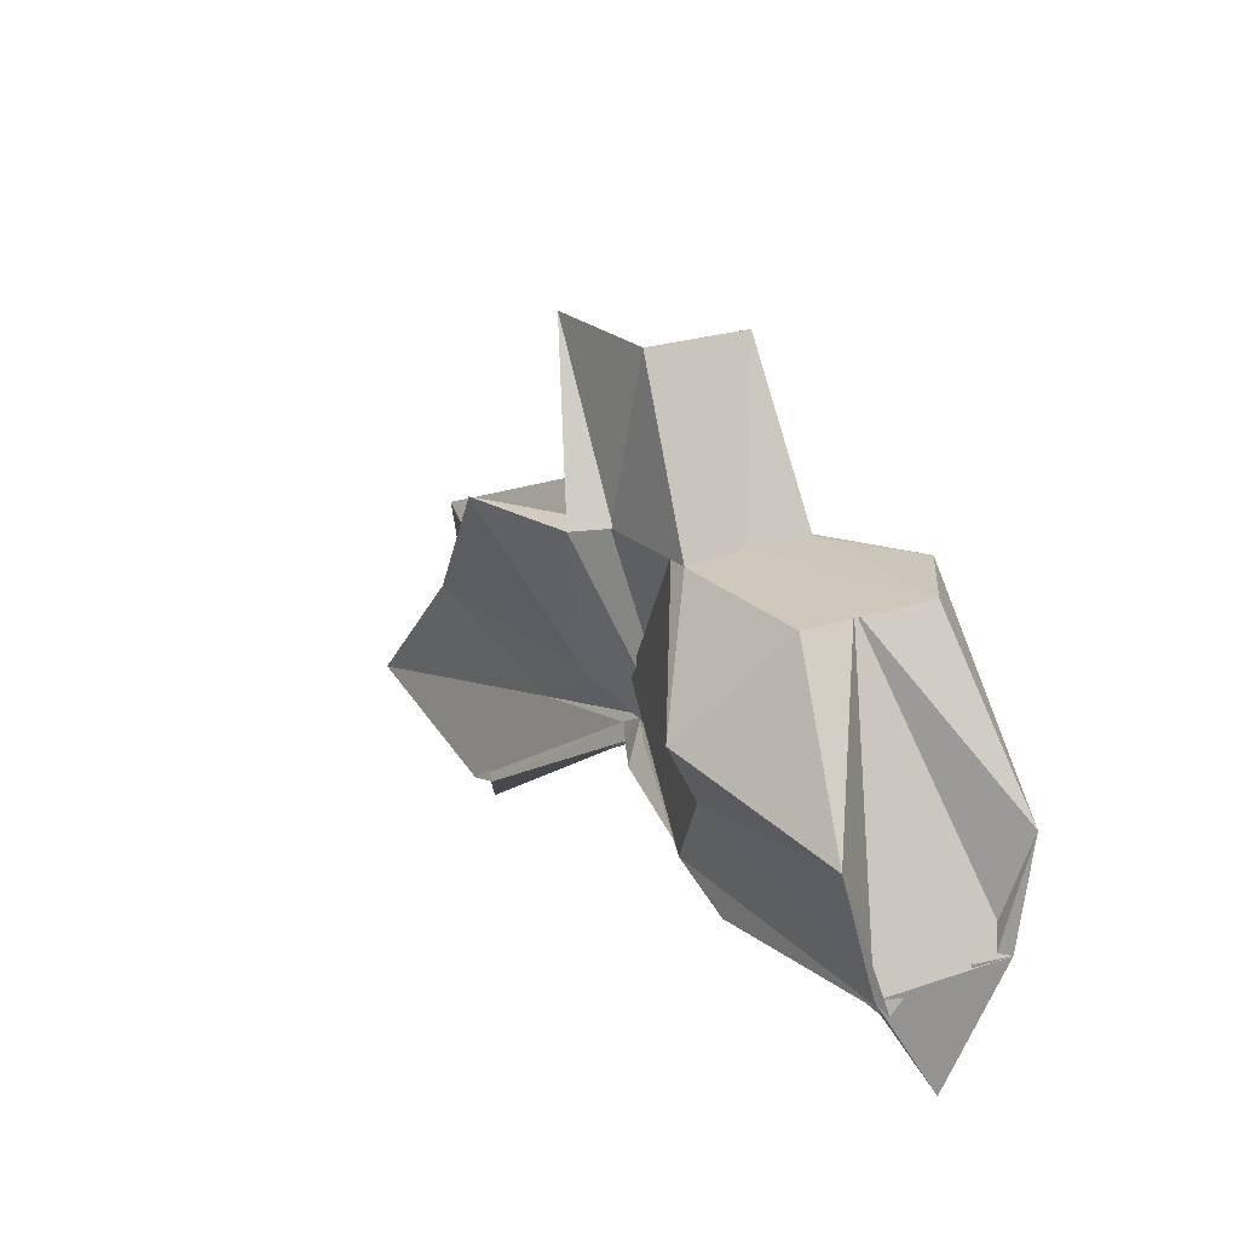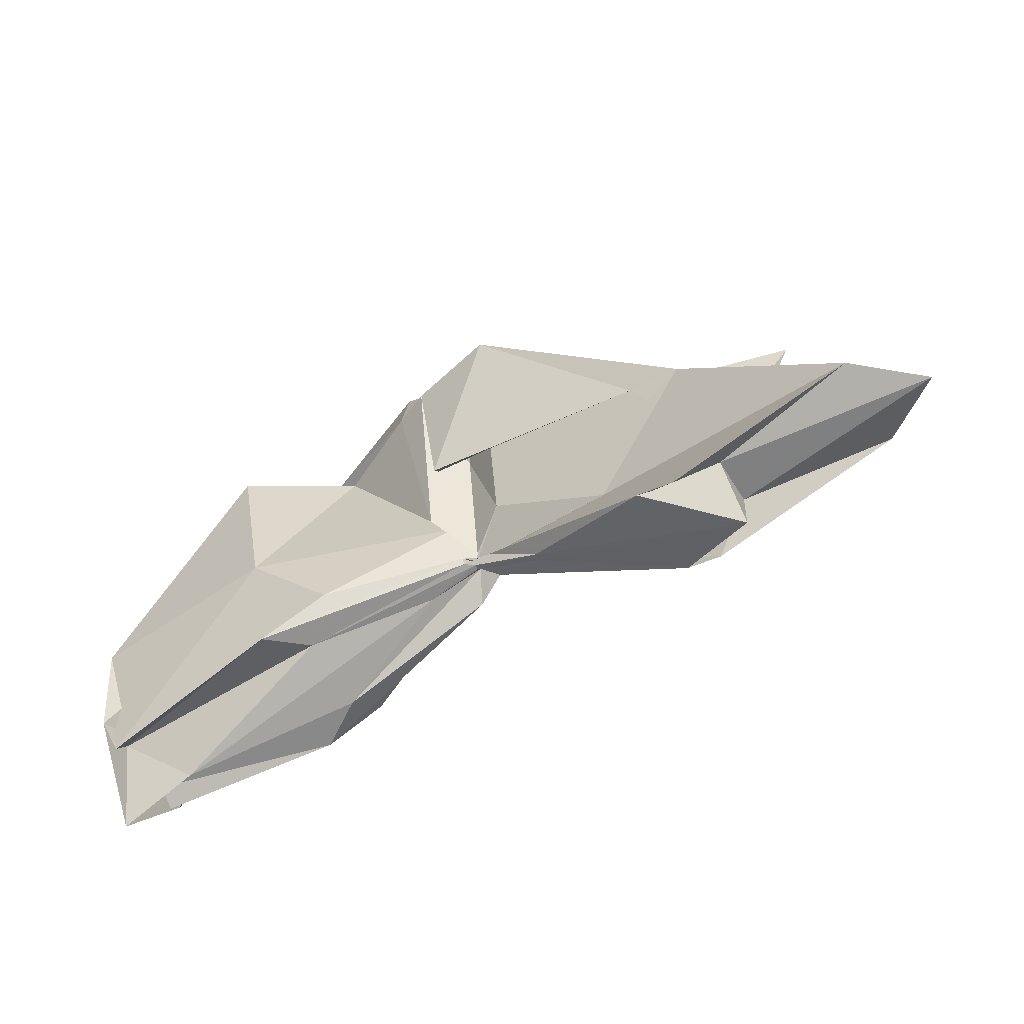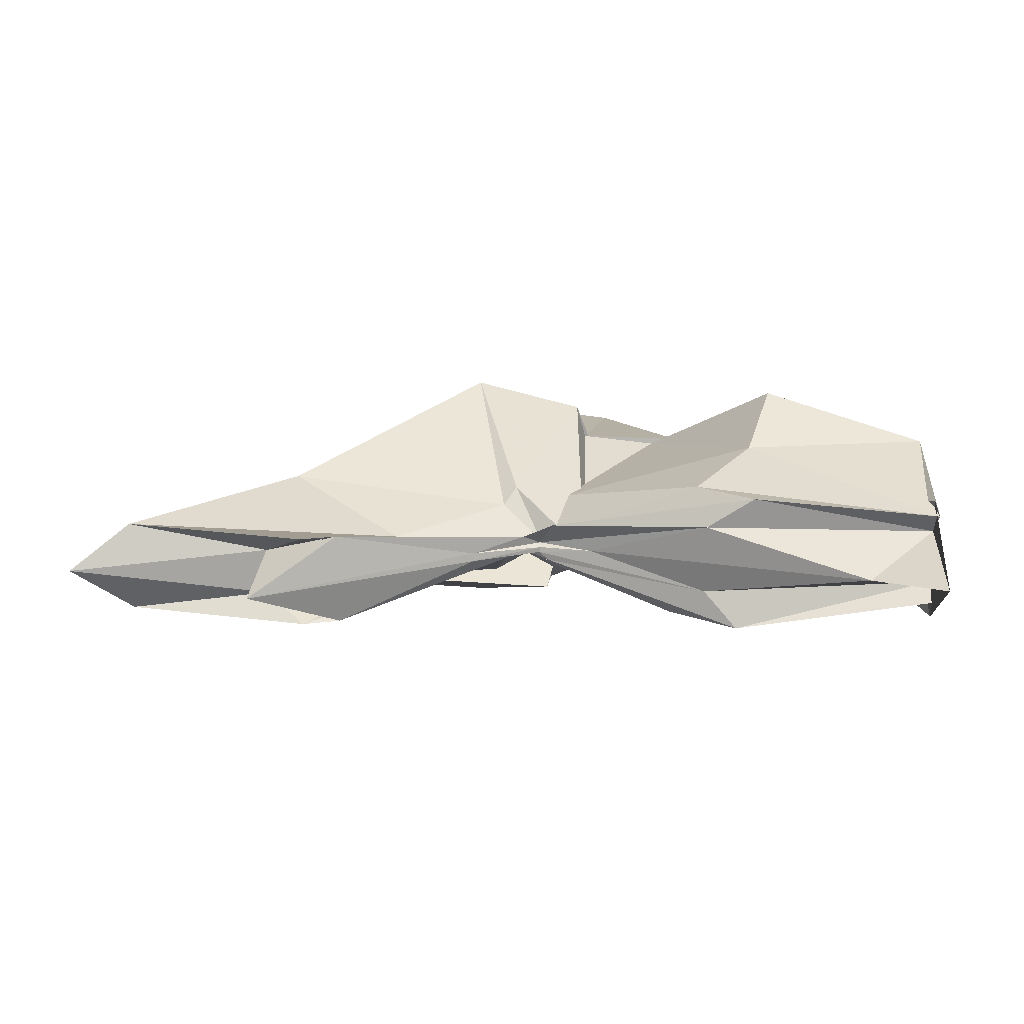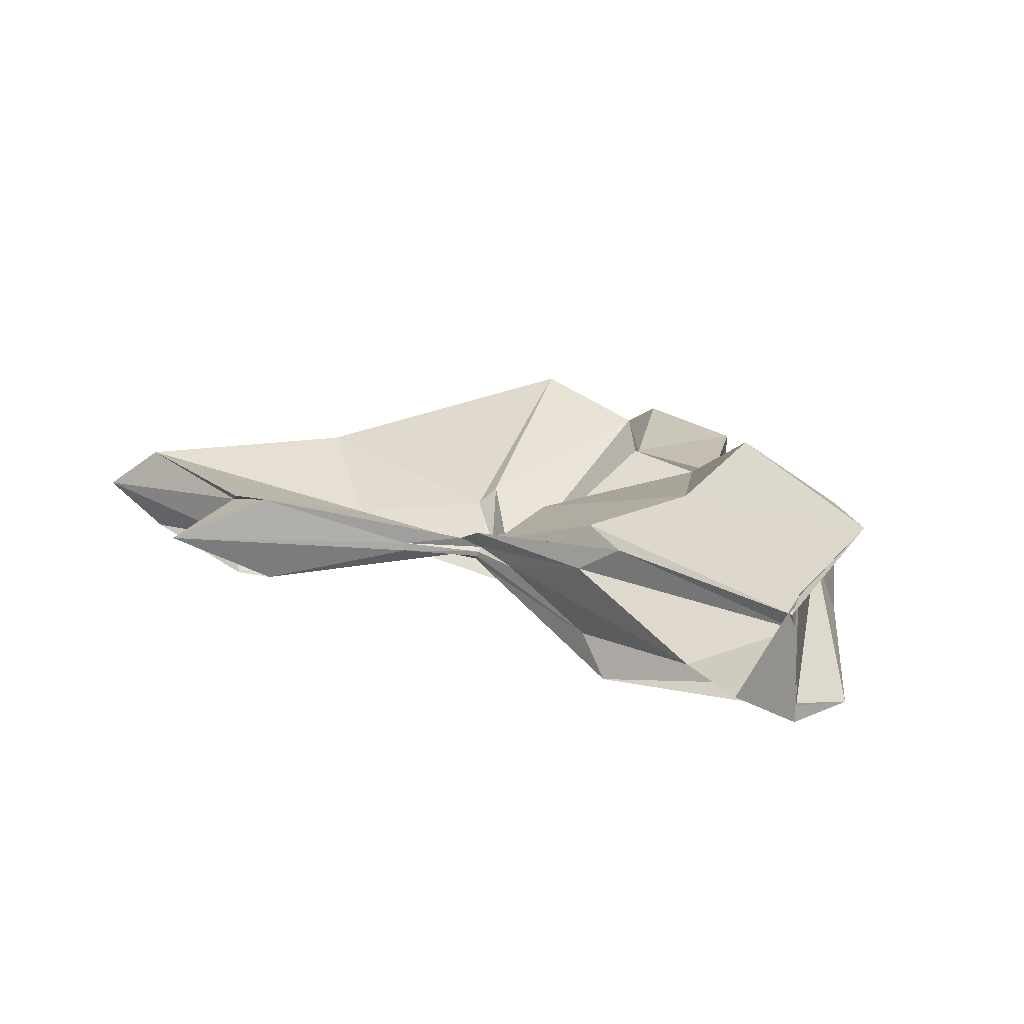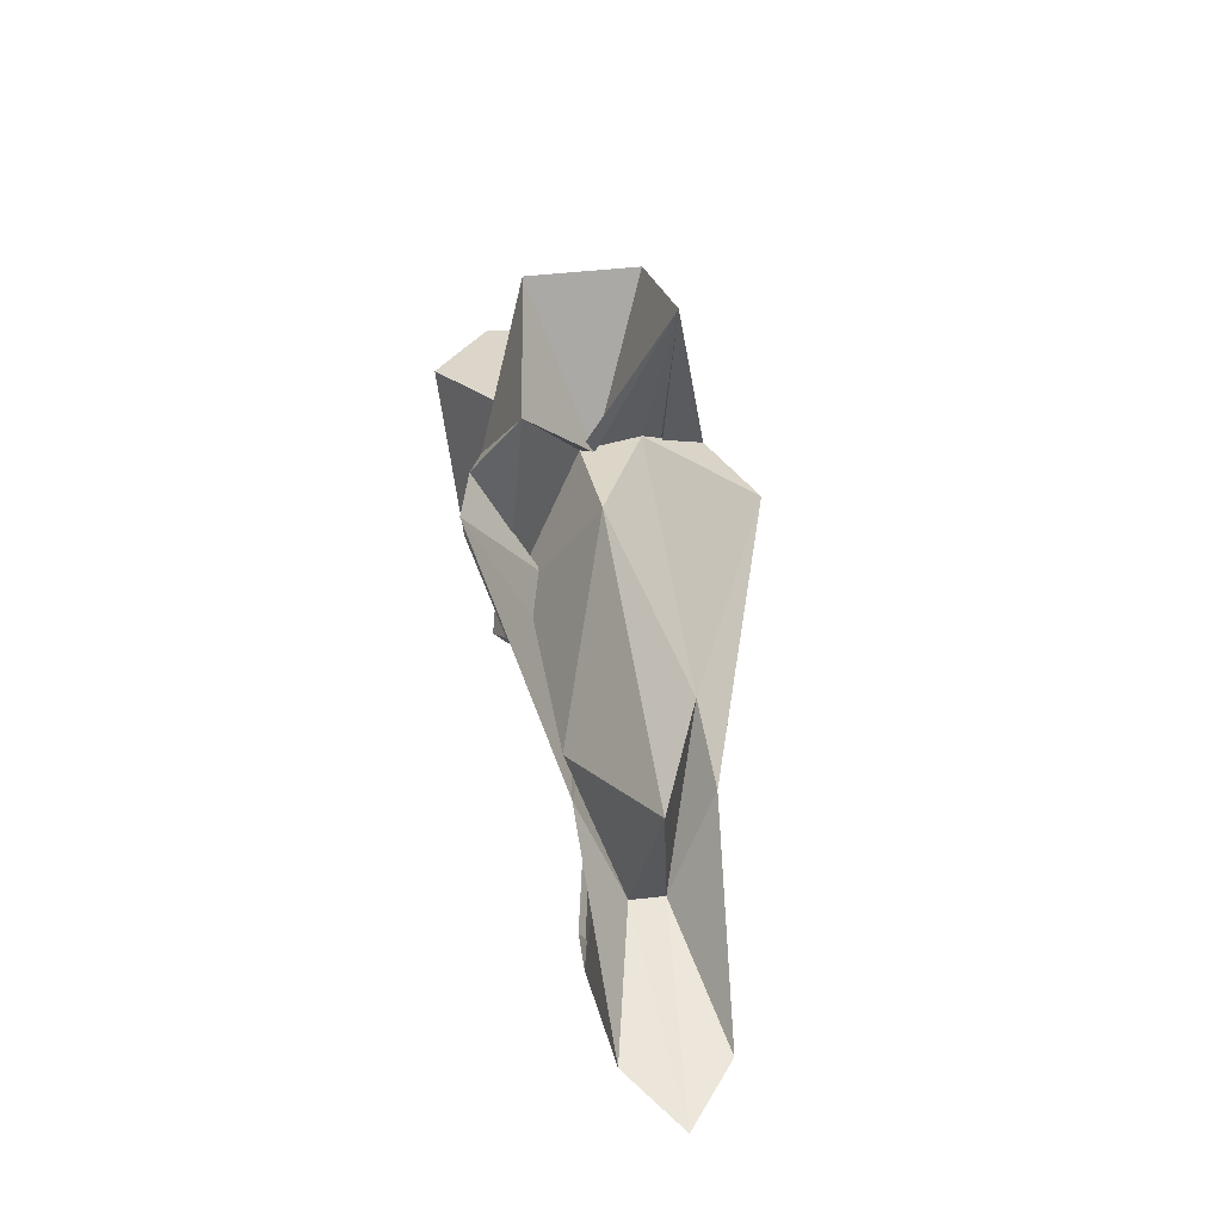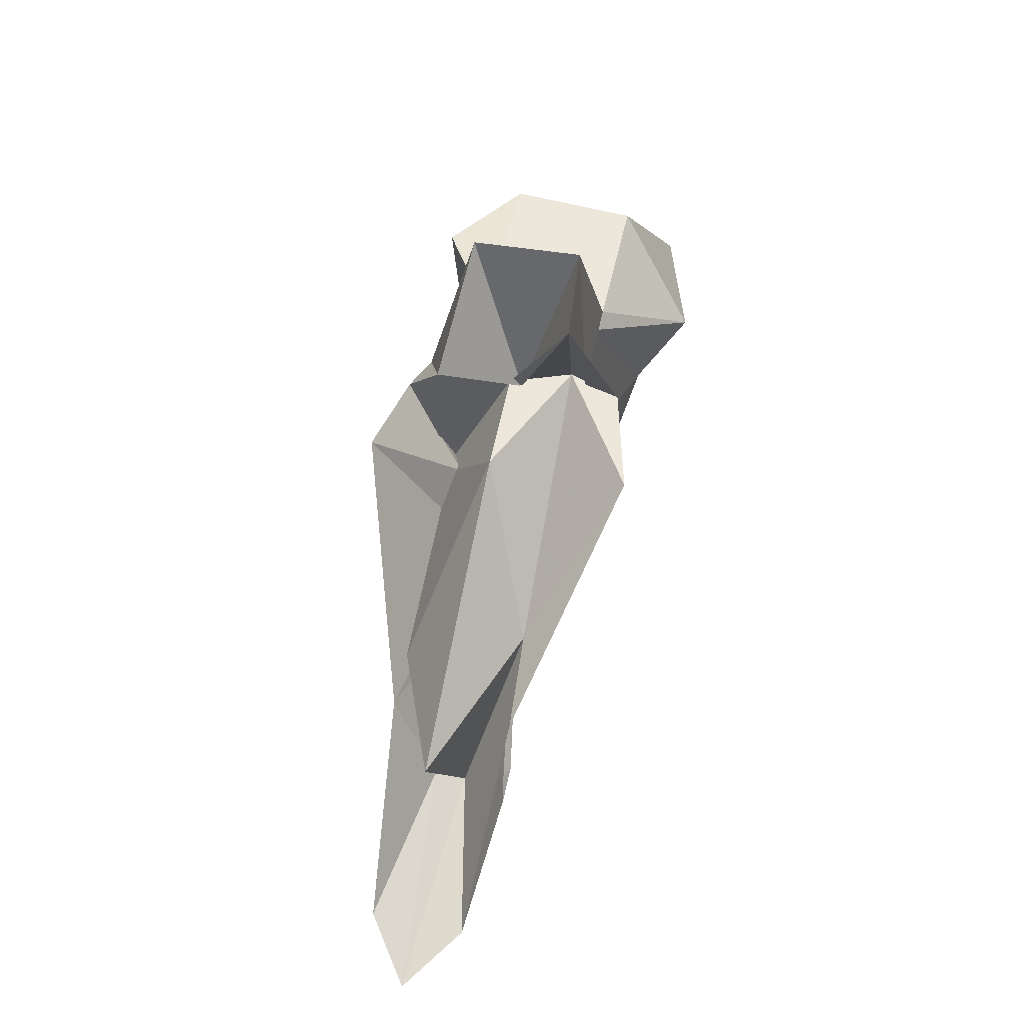
<metadata>
{"format":"obj","ext":"obj","renderer":"f3d","projection":"perspective","resolution":1024,"background":"white","views":[{"elev":22.8,"azim":-121.3,"up":"+Z"},{"elev":-61.5,"azim":32.1,"up":"+Z"},{"elev":16.5,"azim":-177.8,"up":"+Y"},{"elev":19.9,"azim":-140.8,"up":"+Y"},{"elev":29.1,"azim":81.3,"up":"+Z"},{"elev":50.4,"azim":102.7,"up":"+Z"}]}
</metadata>
<code>
v -0.4215 5.861e-05 0.2471
v -0.3951 -0.003866 0.0559
v -0.08241 -0.003928 0.1447
v -0.2315 0.04435 0.1424
v -0.3298 0.1083 0.2474
v -0.3707 0.03789 0.1115
v -0.4349 -0.007358 0.05545
v -0.502 0.04688 0.2469
v -0.6094 0.118 0.1674
v -0.6551 0.04991 0.2487
v -0.6619 -0.05437 0.2503
v -0.5922 -0.1043 0.2469
v -0.5064 -0.05042 0.2471
v -0.4203 -0.04147 0.1072
v -0.3793 -0.04478 0.1703
v -0.3283 -0.1099 0.2483
v -0.2104 -0.05361 0.1176
v -0.1517 0.01026 0.03234
v -0.1638 0.04728 0.1085
v -0.3594 0.02346 0.1001
v -0.3935 -0.001934 0.0788
v -0.4178 0.02695 0.1232
v -0.588 0.07951 0.1078
v -0.7501 0.08126 0.1309
v -0.6404 -0.002864 0.2468
v -0.7499 -0.07261 0.1183
v -0.5771 -0.08634 0.105
v -0.4099 -0.02254 0.1125
v -0.3933 -0.007181 0.07656
v -0.3606 -0.02854 0.09791
v -0.1652 -0.05336 0.1095
v -0.154 -0.01615 0.03017
v -0.03068 0.0357 -0.01483
v -0.2628 0.009402 0.04114
v -0.3967 -0.005878 0.0731
v -0.3885 -0.001316 0.06933
v -0.5365 0.06037 0.03867
v -0.7516 0.04073 0.01855
v -0.7488 0.05128 0.03182
v -0.7512 -0.05838 0.03186
v -0.7482 -0.03913 0.01403
v -0.5148 -0.05988 0.0401
v -0.3854 0.006593 0.07339
v -0.3968 -0.002433 0.07156
v -0.2631 -0.01554 0.04122
v -0.03121 -0.04229 -0.01475
v 0.02116 -0.00375 -0.03074
v -0.1896 0.03556 -0.05445
v -0.3671 0.001398 0.05876
v -0.3903 0.0007795 0.07209
v -0.4062 0.008658 0.06167
v -0.5861 0.05668 0.01294
v -0.7485 0.02359 0.03015
v -0.7493 -0.003737 -0.05694
v -0.7501 -0.02598 0.03529
v -0.5733 -0.06497 0.01164
v -0.4013 -0.01836 0.05873
v -0.3917 0.001619 0.08034
v -0.3674 -0.008443 0.05717
v -0.1895 -0.04219 -0.05466
v -0.1541 -0.02335 -0.02495
v -0.1544 0.01609 -0.02468
v -0.3303 -0.007297 0.2472
v -0.4441 0.03977 0.2476
v -0.427 0.0839 0.2469
v -0.4352 0.05417 0.2468
v -0.5259 0.05152 0.2479
v -0.519 -0.002887 0.2478
v -0.5232 -0.0544 0.2478
v -0.4318 -0.08367 0.2475
v -0.4017 -0.09553 0.2473
v -0.3996 -0.06988 0.1368
v -0.4234 -0.0108 0.2489
v -0.3608 0.05152 0.3832
v -0.4562 0.04114 0.3791
v -0.4532 -0.04787 0.3778
v -0.3667 -0.06006 0.304
v -0.2189 0.03577 -0.04569
v -0.3796 0.007954 0.04956
v -0.4061 0.02125 0.04244
v -0.5444 0.03012 0.01235
v -0.686 -0.003919 -0.02962
v -0.5441 -0.03284 0.02013
v -0.4016 -0.01512 0.05416
v -0.381 -0.00898 0.06144
v -0.2204 -0.04221 -0.04448
v -0.1489 -0.00381 -0.09883
v -0.335 3.969e-05 0.02217
v -0.3942 -0.0006849 0.06049
v -0.4407 -0.003725 0.04582
v -0.3941 -0.008385 0.05547
v -0.3351 -0.00688 0.02129
f 3 18 4
f 4 18 19
f 4 19 5
f 5 19 20
f 5 20 6
f 6 20 21
f 6 21 7
f 7 21 22
f 7 22 8
f 8 22 23
f 8 23 9
f 9 23 24
f 9 24 10
f 10 24 25
f 10 25 11
f 11 25 26
f 11 26 12
f 12 26 27
f 12 27 13
f 13 27 28
f 13 28 14
f 14 28 29
f 14 29 15
f 15 29 30
f 15 30 16
f 16 30 31
f 16 31 17
f 17 31 32
f 17 32 3
f 3 32 18
f 18 33 19
f 19 33 34
f 19 34 20
f 20 34 35
f 20 35 21
f 21 35 36
f 21 36 22
f 22 36 37
f 22 37 23
f 23 37 38
f 23 38 24
f 24 38 39
f 24 39 25
f 25 39 40
f 25 40 26
f 26 40 41
f 26 41 27
f 27 41 42
f 27 42 28
f 28 42 43
f 28 43 29
f 29 43 44
f 29 44 30
f 30 44 45
f 30 45 31
f 31 45 46
f 31 46 32
f 32 46 47
f 32 47 18
f 18 47 33
f 33 48 34
f 34 48 49
f 34 49 35
f 35 49 50
f 35 50 36
f 36 50 51
f 36 51 37
f 37 51 52
f 37 52 38
f 38 52 53
f 38 53 39
f 39 53 54
f 39 54 40
f 40 54 55
f 40 55 41
f 41 55 56
f 41 56 42
f 42 56 57
f 42 57 43
f 43 57 58
f 43 58 44
f 44 58 59
f 44 59 45
f 45 59 60
f 45 60 46
f 46 60 61
f 46 61 47
f 47 61 62
f 47 62 33
f 33 62 48
f 63 64 73
f 64 74 73
f 64 65 74
f 65 66 74
f 66 75 74
f 66 67 75
f 67 68 75
f 68 76 75
f 68 69 76
f 69 70 76
f 70 77 76
f 70 71 77
f 71 72 77
f 72 73 77
f 72 63 73
f 78 88 79
f 79 88 89
f 79 89 80
f 80 89 81
f 81 89 90
f 81 90 82
f 82 90 83
f 83 90 91
f 83 91 84
f 84 91 85
f 85 91 92
f 85 92 86
f 86 92 87
f 87 92 88
f 87 88 78
f 3 4 63
f 63 4 64
f 4 5 64
f 64 5 65
f 5 6 65
f 6 7 65
f 65 7 66
f 7 8 66
f 66 8 67
f 8 9 67
f 9 10 67
f 67 10 68
f 10 11 68
f 68 11 69
f 11 12 69
f 12 13 69
f 69 13 70
f 13 14 70
f 70 14 71
f 14 15 71
f 15 16 71
f 71 16 72
f 16 17 72
f 72 17 63
f 17 3 63
f 48 78 49
f 49 78 79
f 49 79 50
f 50 79 80
f 50 80 51
f 51 80 52
f 52 80 81
f 52 81 53
f 53 81 82
f 53 82 54
f 54 82 55
f 55 82 83
f 55 83 56
f 56 83 84
f 56 84 57
f 57 84 58
f 58 84 85
f 58 85 59
f 59 85 86
f 59 86 60
f 60 86 61
f 61 86 87
f 61 87 62
f 62 87 78
f 62 78 48
f 73 74 1
f 74 75 1
f 75 76 1
f 76 77 1
f 77 73 1
f 89 88 2
f 90 89 2
f 91 90 2
f 92 91 2
f 88 92 2

</code>
